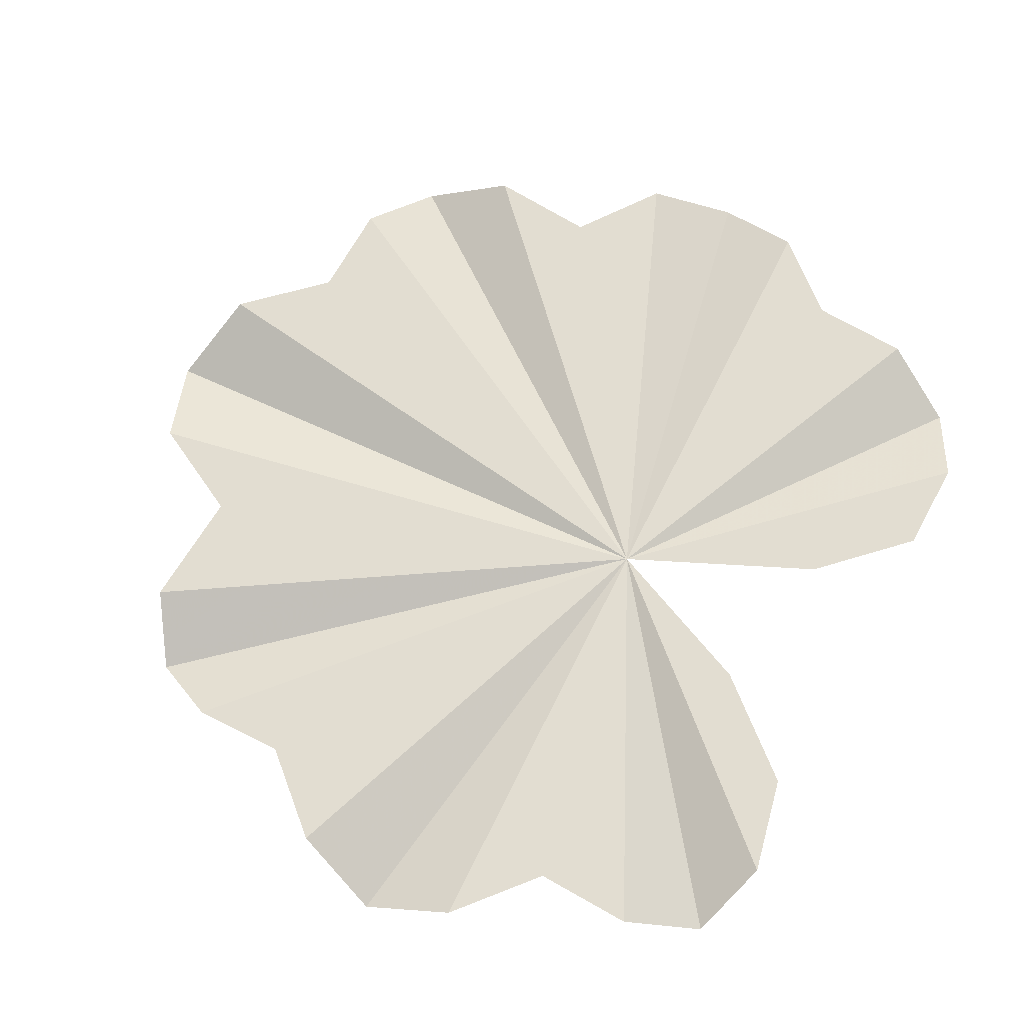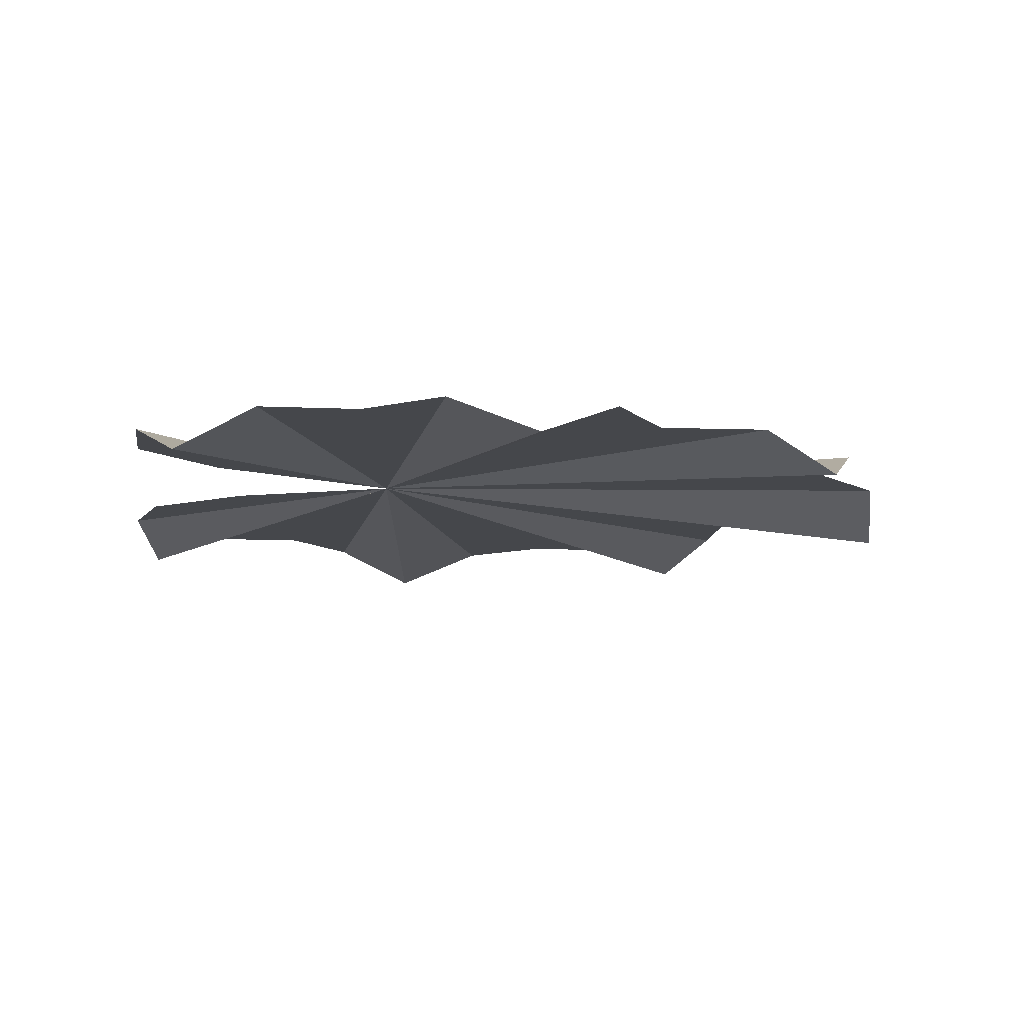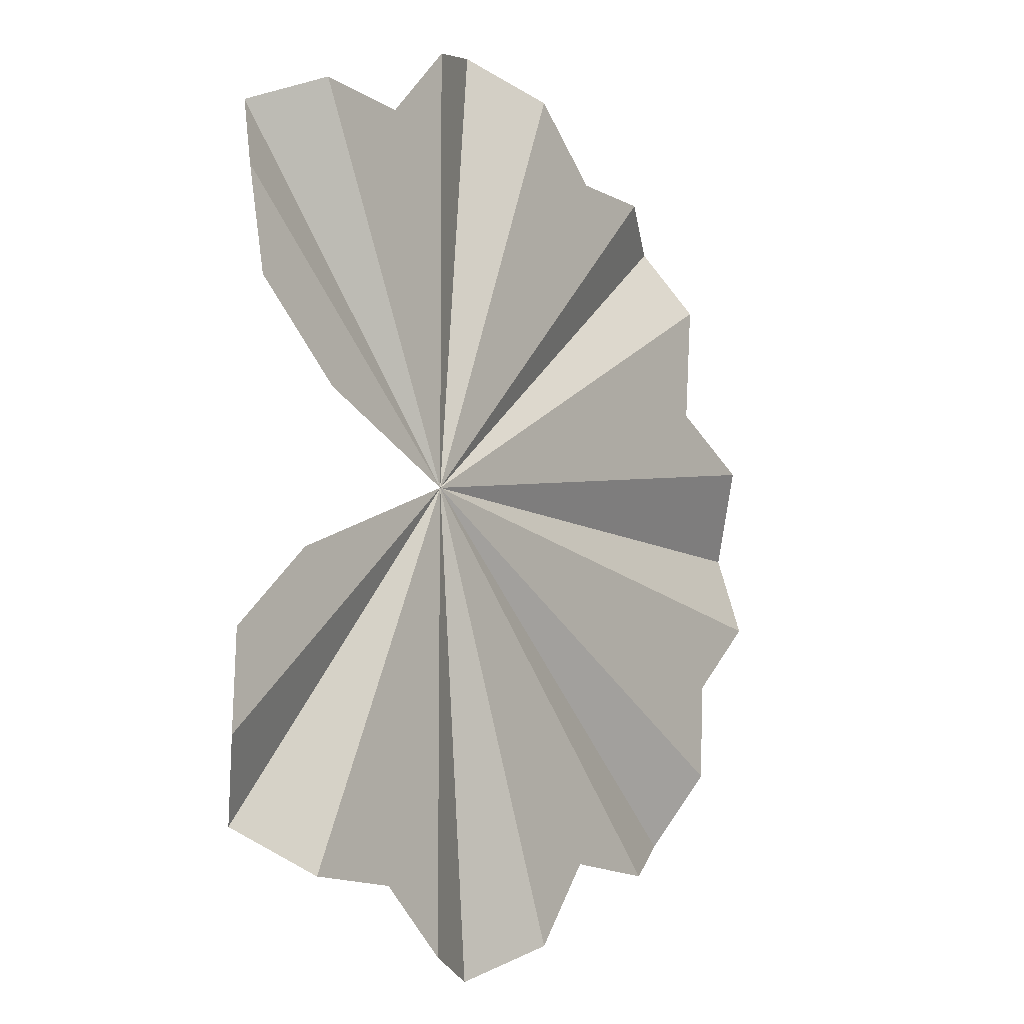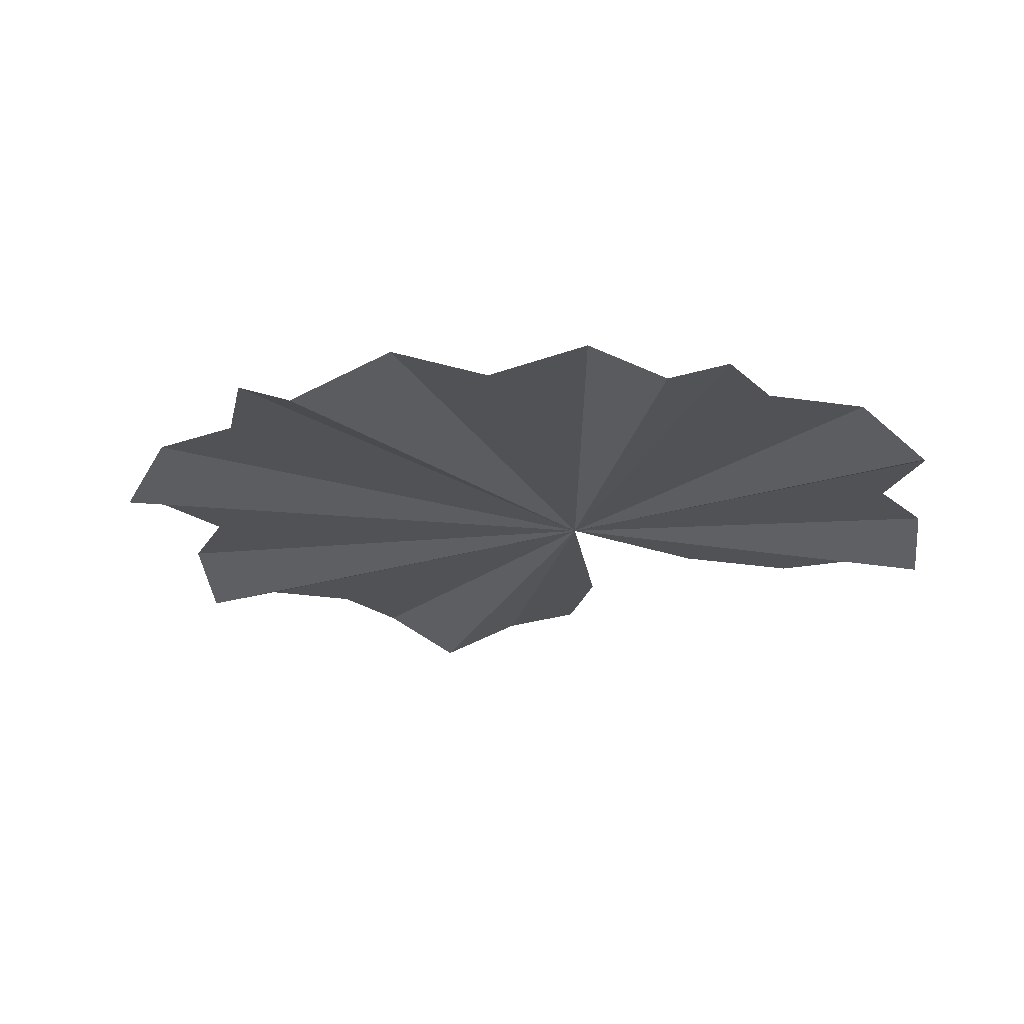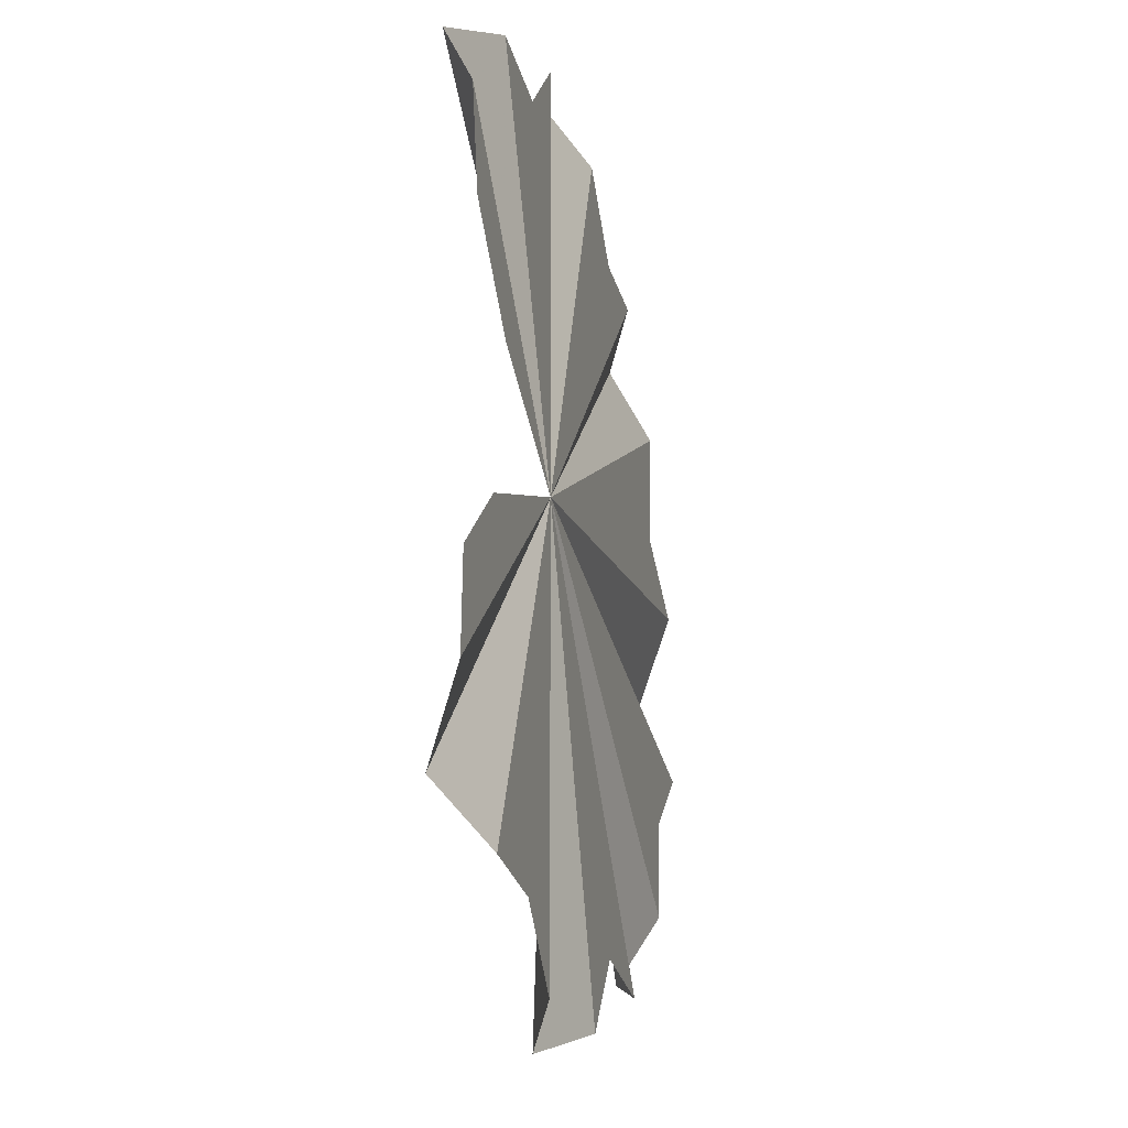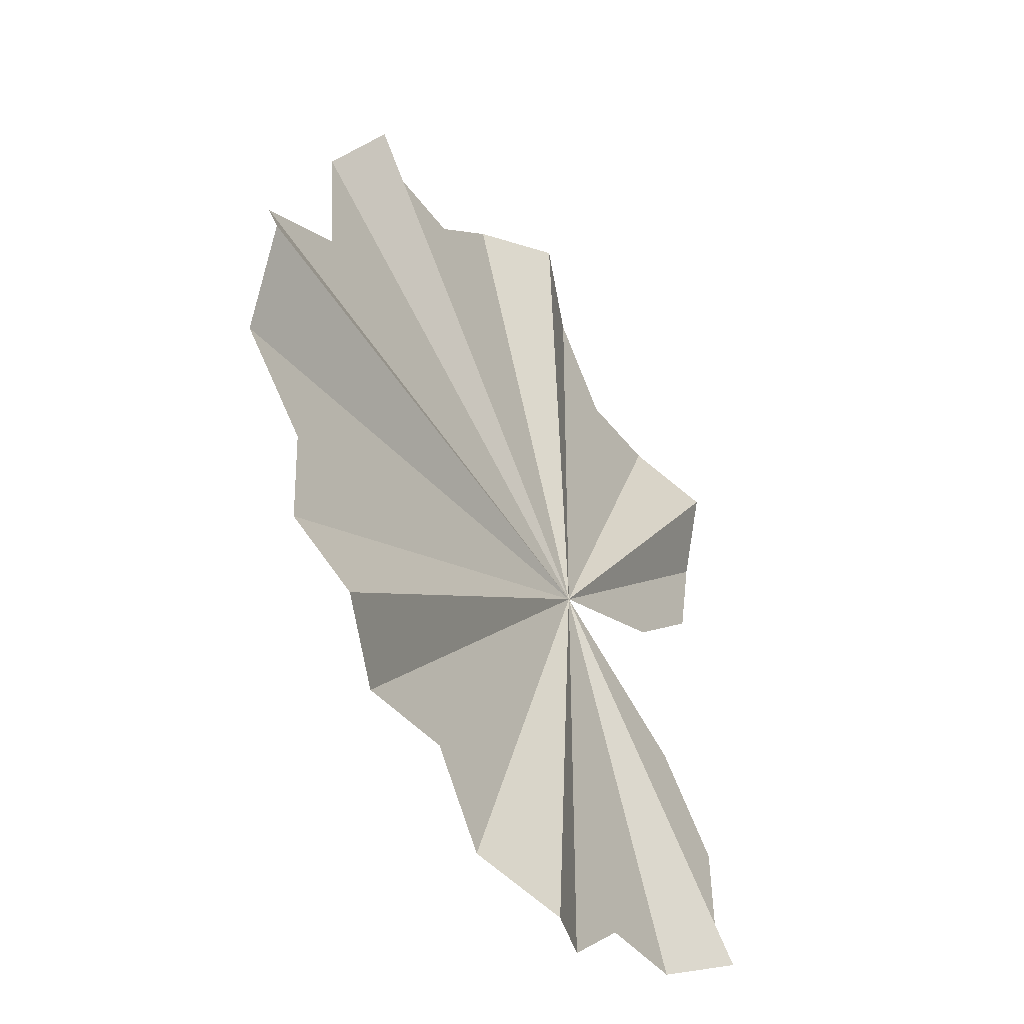
<metadata>
{"format":"obj","ext":"obj","renderer":"f3d","projection":"perspective","resolution":1024,"background":"white","views":[{"elev":68.5,"azim":-153.6,"up":"+Z"},{"elev":-10.6,"azim":-10.4,"up":"+Z"},{"elev":-9.9,"azim":-52.7,"up":"+Y"},{"elev":-20.7,"azim":120.9,"up":"+Z"},{"elev":-23.2,"azim":-76.6,"up":"+Y"},{"elev":-44.8,"azim":123.2,"up":"+Y"}]}
</metadata>
<code>
o Circle
v 0.00528 -0.00057 0.01754
v 0.09326 0.4893 -0.01916
v 0.003898 0.4605 0.01754
v -0.07052 0.3779 0.01754
v -0.1727 0.3838 0.01754
v -0.2513 0.3464 -0.01916
v -0.2803 0.267 0.01754
v -0.2601 0.1644 0.01754
v -0.2857 -0.1705 0.01754
v -0.2893 -0.269 0.01754
v -0.2531 -0.3488 -0.01941
v -0.1727 -0.3926 0.01754
v -0.07018 -0.3998 0.01754
v 0.005122 -0.4678 0.01754
v 0.09424 -0.4934 -0.01941
v 0.1801 -0.4576 0.01754
v 0.2447 -0.3723 0.01754
v 0.3553 -0.3832 0.01754
v 0.4411 -0.3473 -0.01941
v 0.4837 -0.2671 0.01754
v 0.4882 -0.1655 0.01754
v 0.5714 -0.09071 0.01754
v 0.6009 0.000193 -0.02907
v 0.5628 0.09715 0.01754
v 0.4622 0.1522 0.01754
v 0.473 0.2774 0.01754
v 0.432 0.3459 -0.01916
v 0.3584 0.382 0.01754
v 0.2634 0.3827 0.01754
v 0.1835 0.457 0.01754
v -0.1957 -0.08608 0.01754
v -0.1603 0.07466 0.01754
f 1 2 3
f 1 3 4
f 1 4 5
f 1 5 6
f 1 6 7
f 1 7 8 32
f 1 31 9 10
f 1 10 11
f 1 11 12
f 1 12 13
f 1 13 14
f 1 14 15
f 1 15 16
f 1 16 17
f 1 17 18
f 1 18 19
f 1 19 20
f 1 20 21
f 1 21 22
f 1 22 23
f 1 23 24
f 1 24 25
f 1 25 26
f 1 26 27
f 1 27 28
f 1 28 29
f 1 29 30
f 1 30 2

</code>
